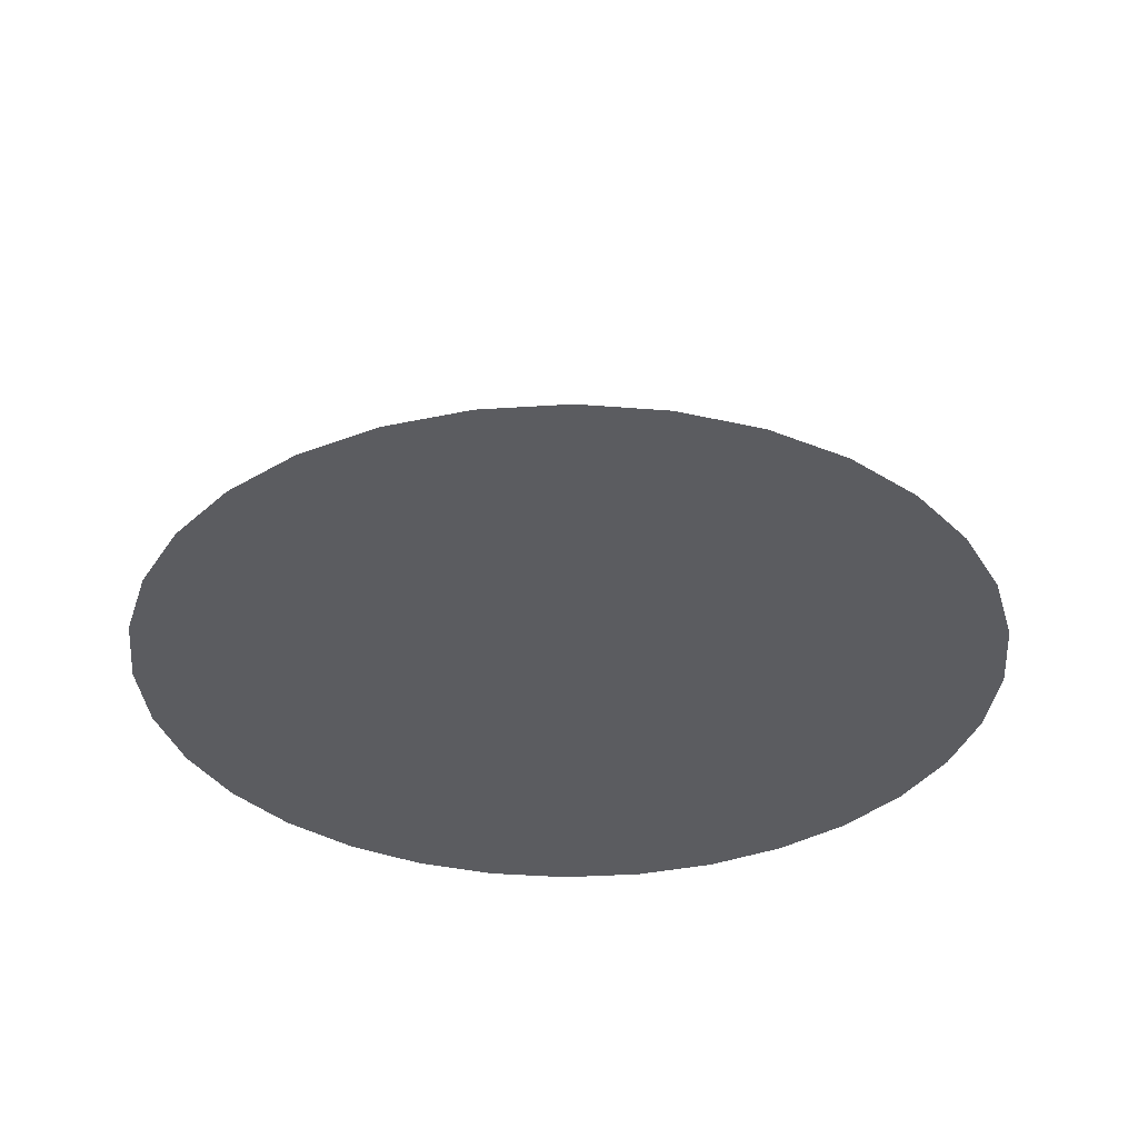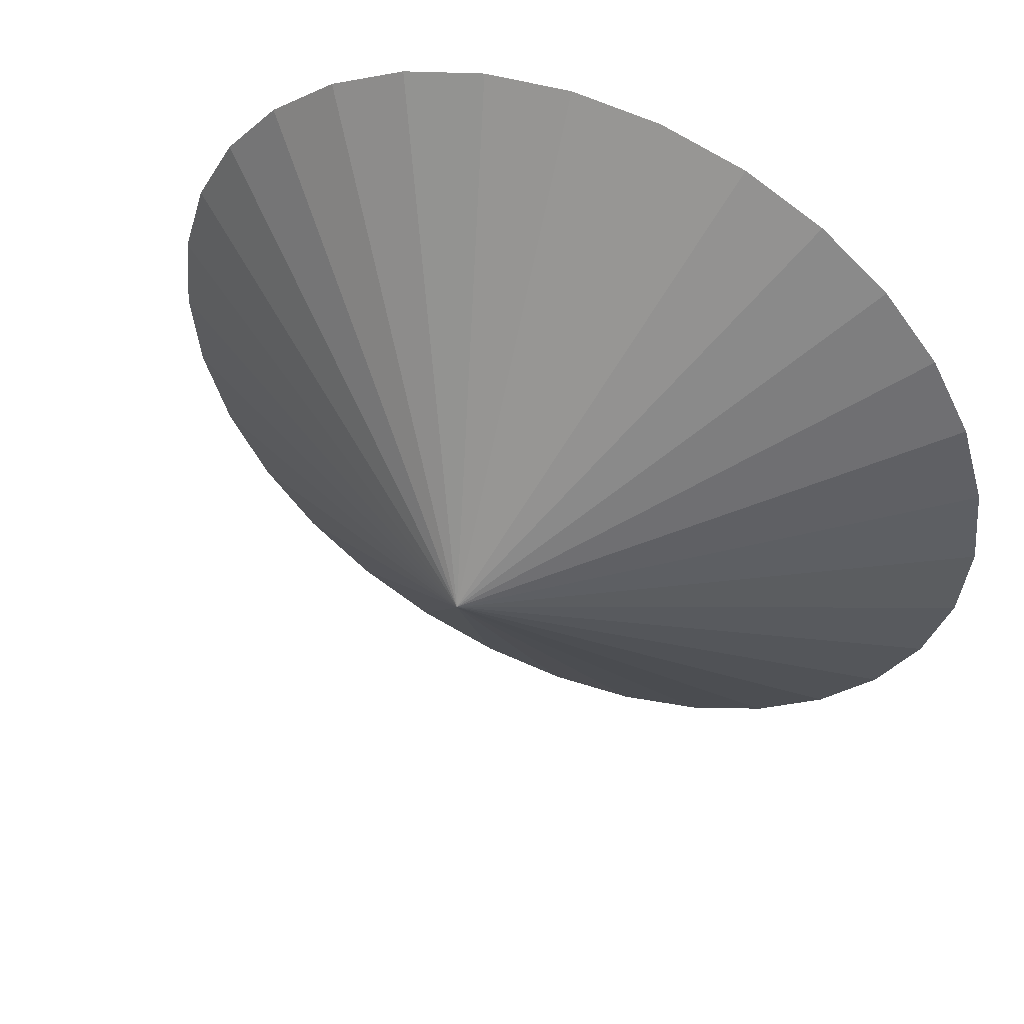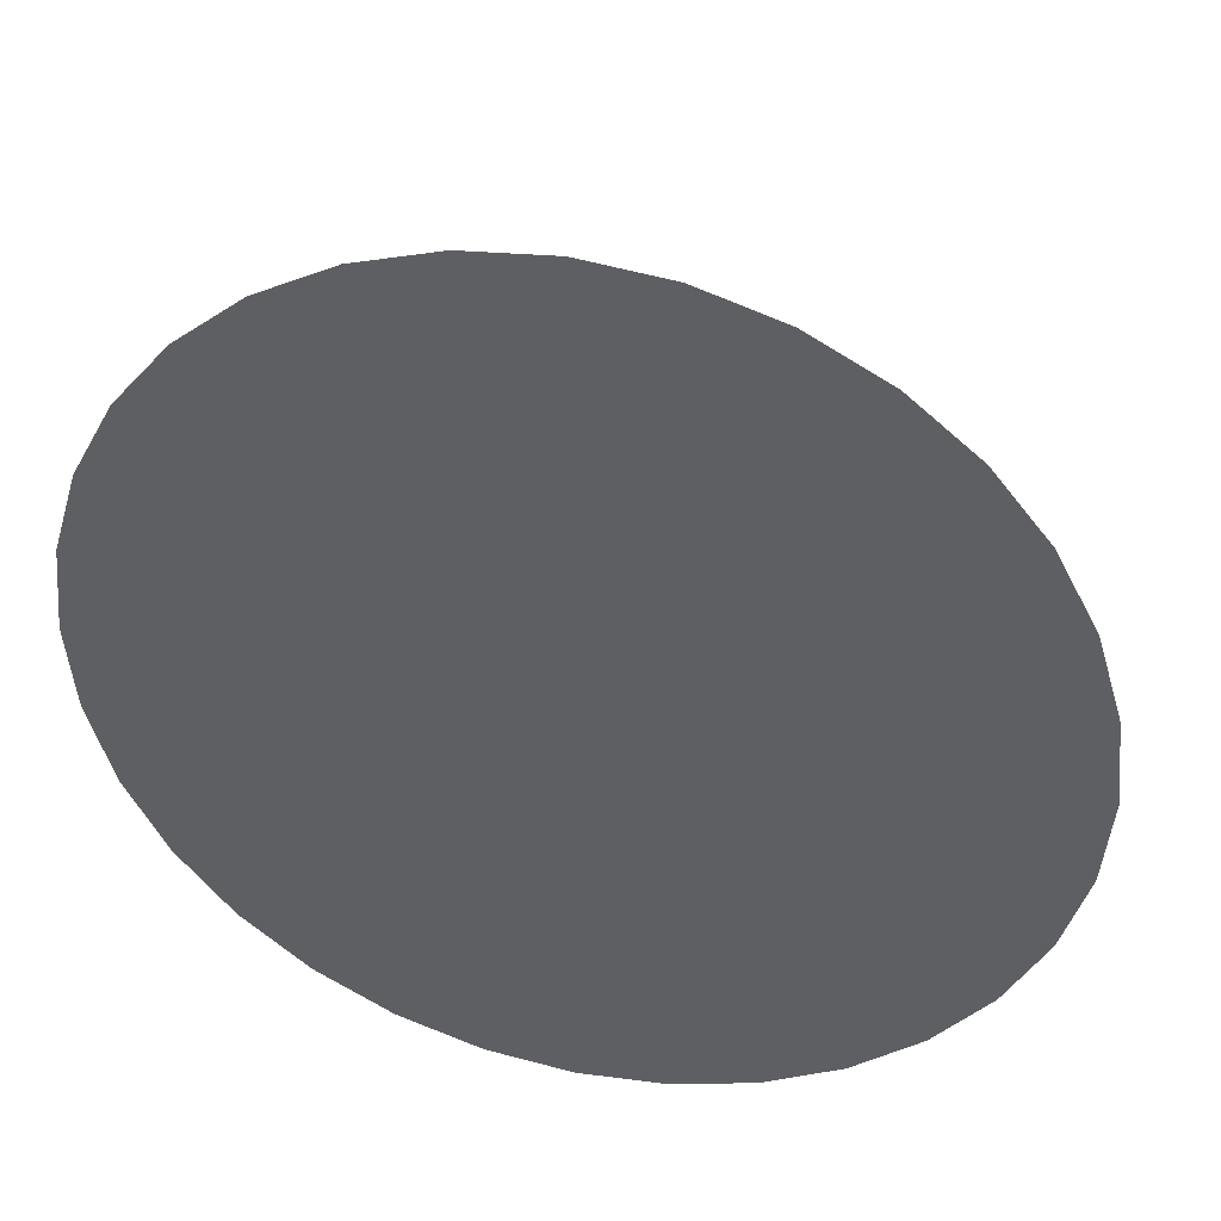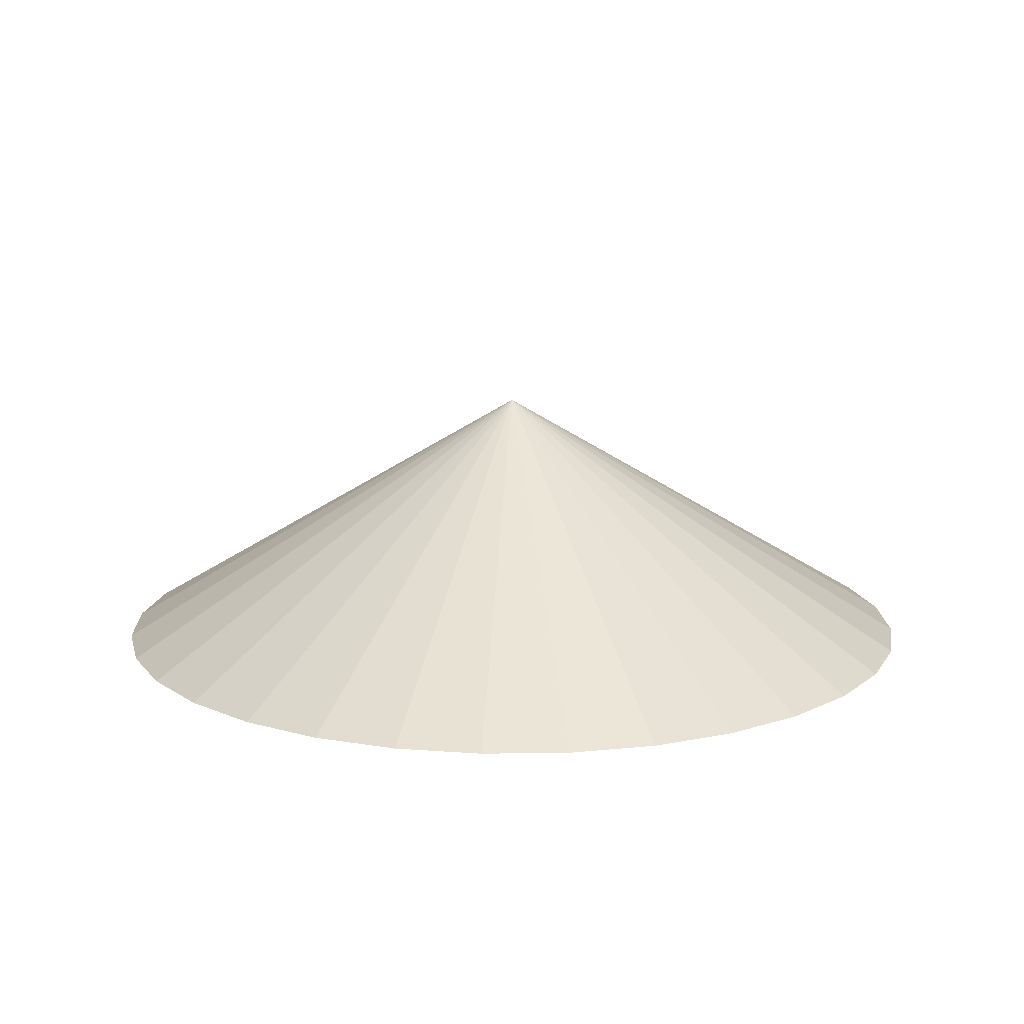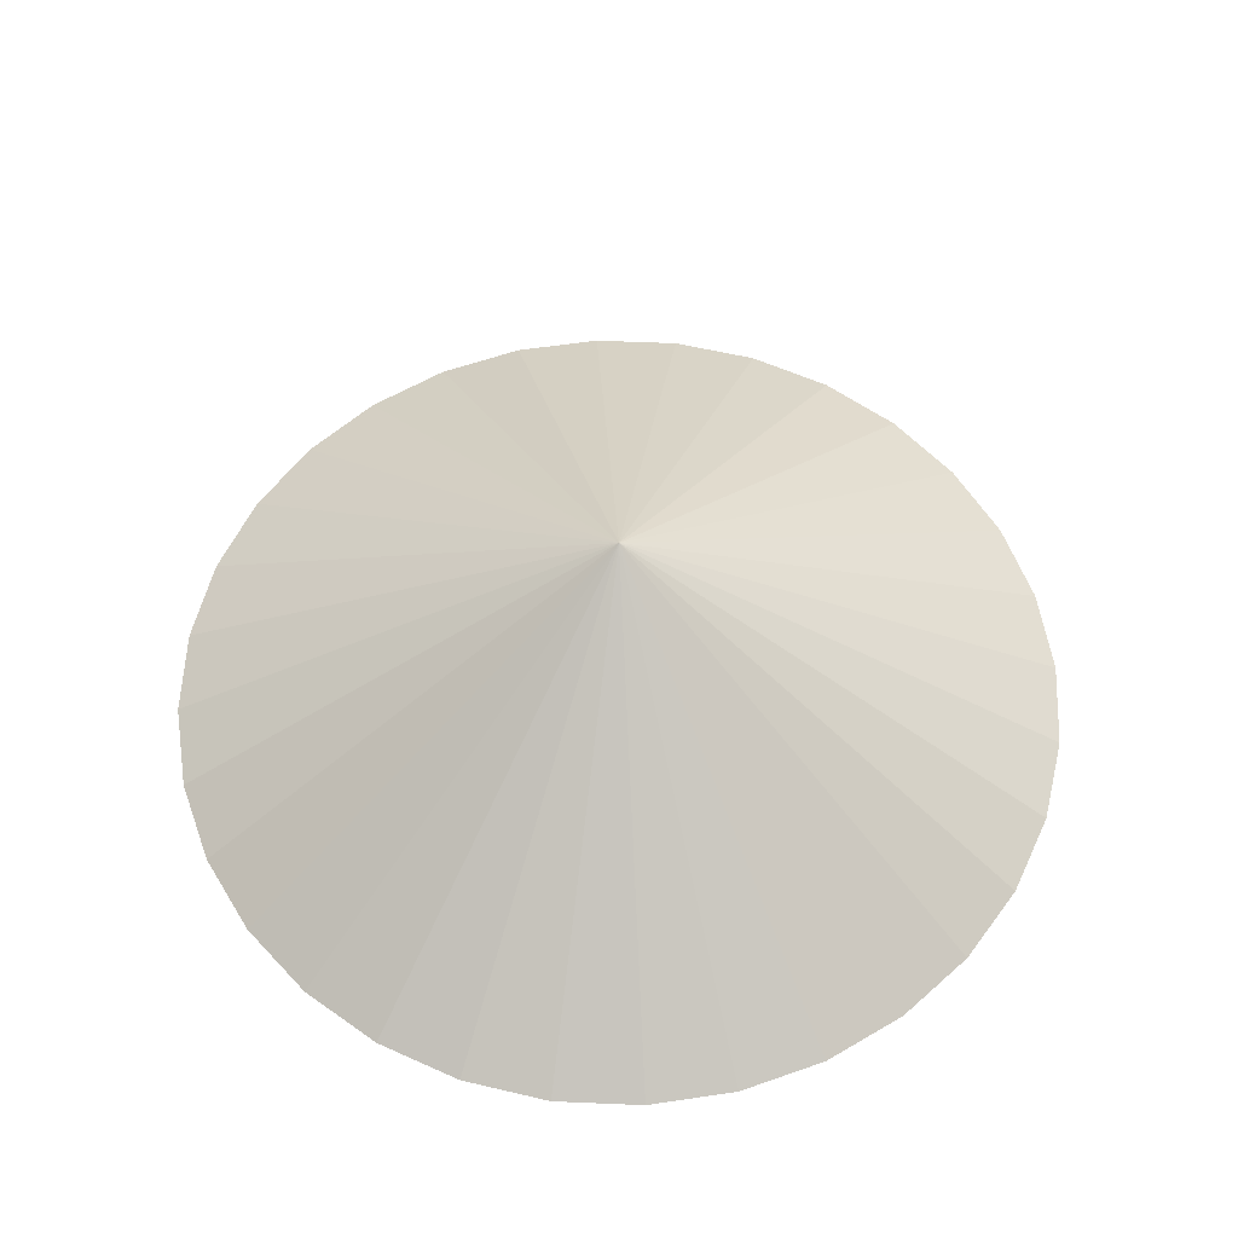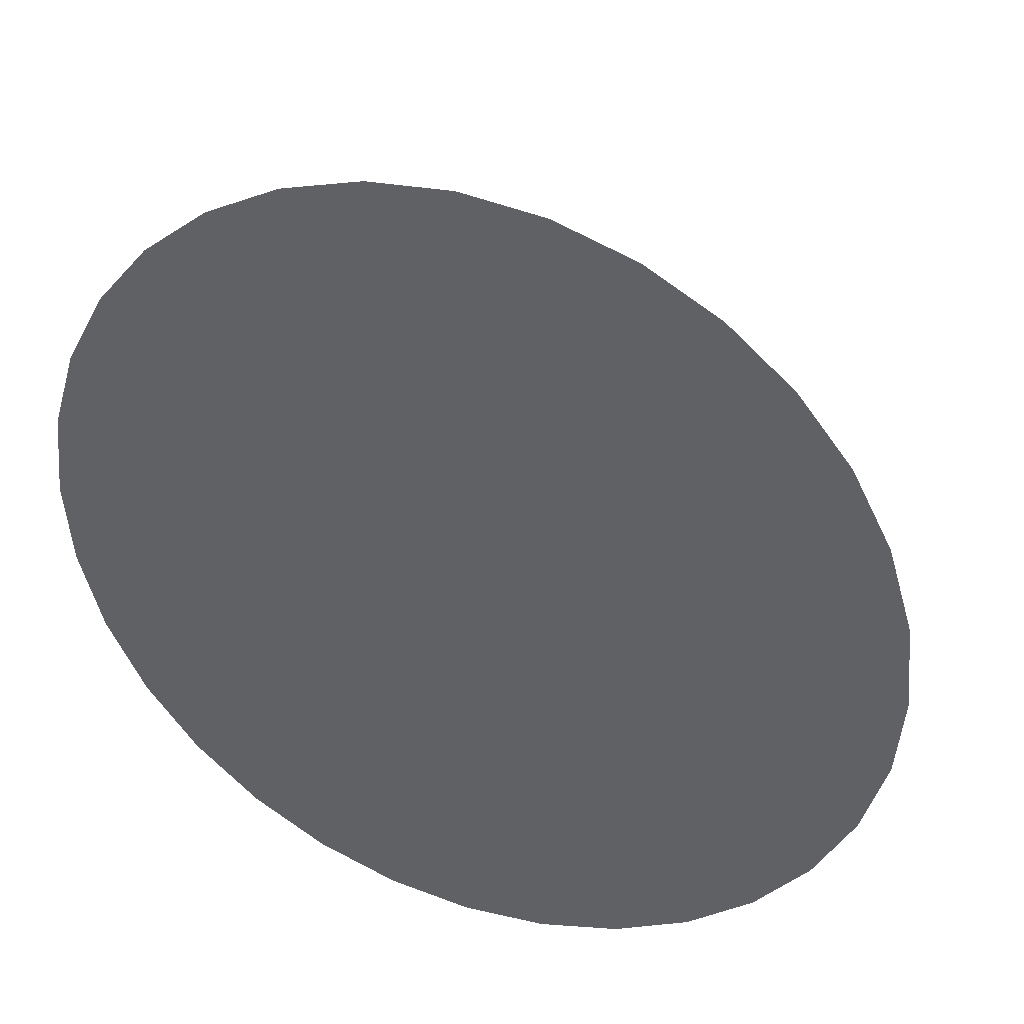
<metadata>
{"format":"obj","ext":"obj","renderer":"f3d","projection":"perspective","resolution":1024,"background":"white","views":[{"elev":-34.6,"azim":89.4,"up":"+Y"},{"elev":49.7,"azim":-156.1,"up":"+Z"},{"elev":40.6,"azim":13.8,"up":"+Z"},{"elev":14.1,"azim":150.1,"up":"+Y"},{"elev":58.2,"azim":30.6,"up":"+Y"},{"elev":37.7,"azim":21.5,"up":"+Z"}]}
</metadata>
<code>
o Cone
v 0 -0.3 -1
v 0.1951 -0.3 -0.9808
v 0.3827 -0.3 -0.9239
v 0.5556 -0.3 -0.8315
v 0.7071 -0.3 -0.7071
v 0.8315 -0.3 -0.5556
v 0.9239 -0.3 -0.3827
v 0.9808 -0.3 -0.1951
v 1 -0.3 0
v 0.9808 -0.3 0.1951
v 0.9239 -0.3 0.3827
v 0.8315 -0.3 0.5556
v 0.7071 -0.3 0.7071
v 0.5556 -0.3 0.8315
v 0.3827 -0.3 0.9239
v 0.1951 -0.3 0.9808
v 0 -0.3 1
v -0.1951 -0.3 0.9808
v -0.3827 -0.3 0.9239
v -0.5556 -0.3 0.8315
v -0.7071 -0.3 0.7071
v -0.8315 -0.3 0.5556
v -0.9239 -0.3 0.3827
v -0.9808 -0.3 0.1951
v -1 -0.3 0
v -0.9808 -0.3 -0.1951
v -0.9239 -0.3 -0.3827
v -0.8315 -0.3 -0.5556
v -0.7071 -0.3 -0.7071
v -0.5556 -0.3 -0.8315
v -0.3827 -0.3 -0.9239
v -0.1951 -0.3 -0.9808
v 0 0.3 0
f 1 33 2
f 2 33 3
f 3 33 4
f 4 33 5
f 5 33 6
f 6 33 7
f 7 33 8
f 8 33 9
f 9 33 10
f 10 33 11
f 11 33 12
f 12 33 13
f 13 33 14
f 14 33 15
f 15 33 16
f 16 33 17
f 17 33 18
f 18 33 19
f 19 33 20
f 20 33 21
f 21 33 22
f 22 33 23
f 23 33 24
f 24 33 25
f 25 33 26
f 26 33 27
f 27 33 28
f 28 33 29
f 29 33 30
f 30 33 31
f 1 2 3 4 5 6 7 8 9 10 11 12 13 14 15 16 17 18 19 20 21 22 23 24 25 26 27 28 29 30 31 32
f 31 33 32
f 32 33 1

</code>
